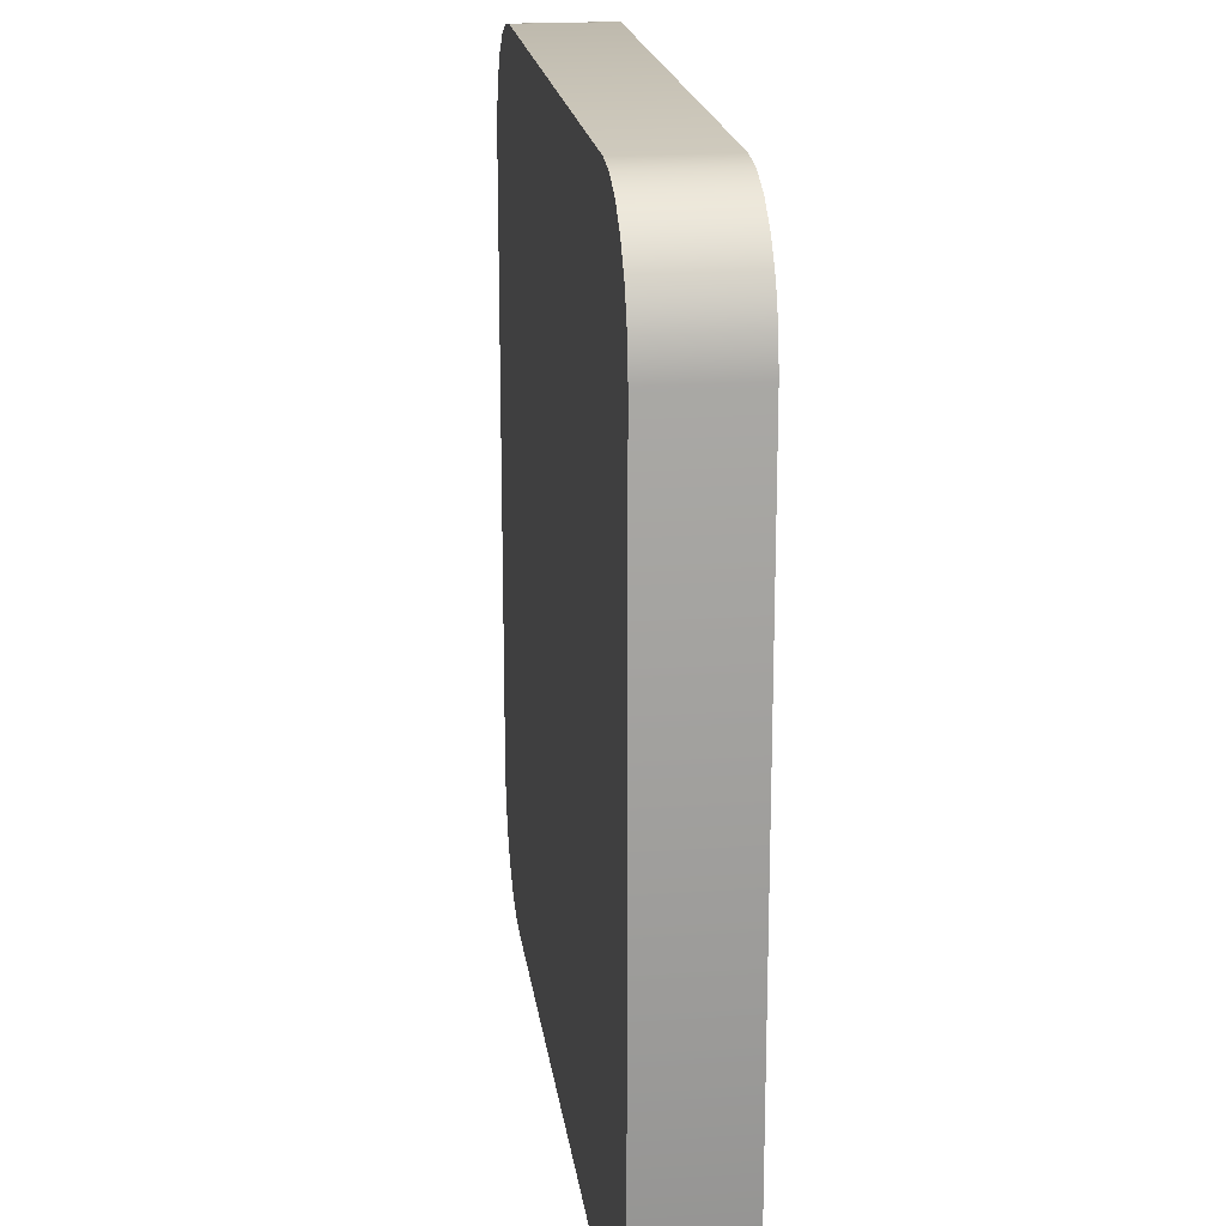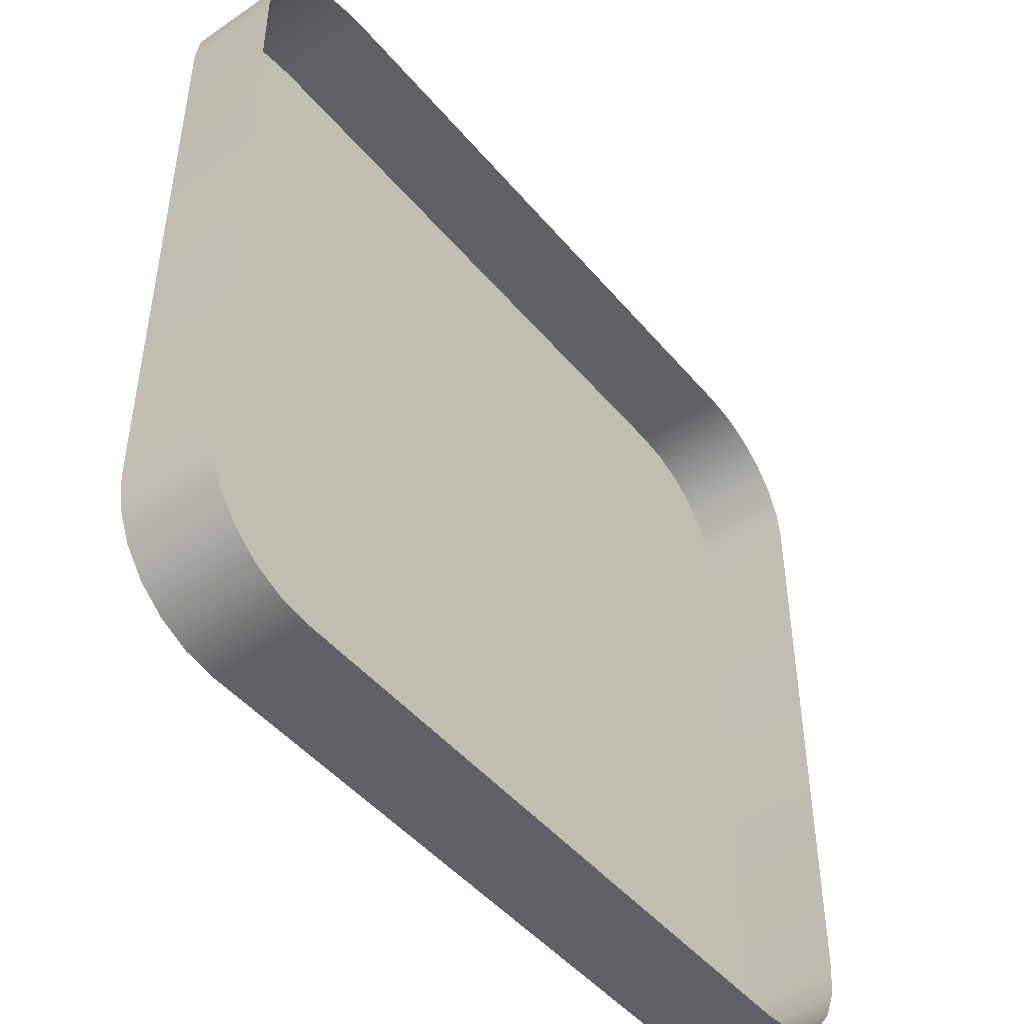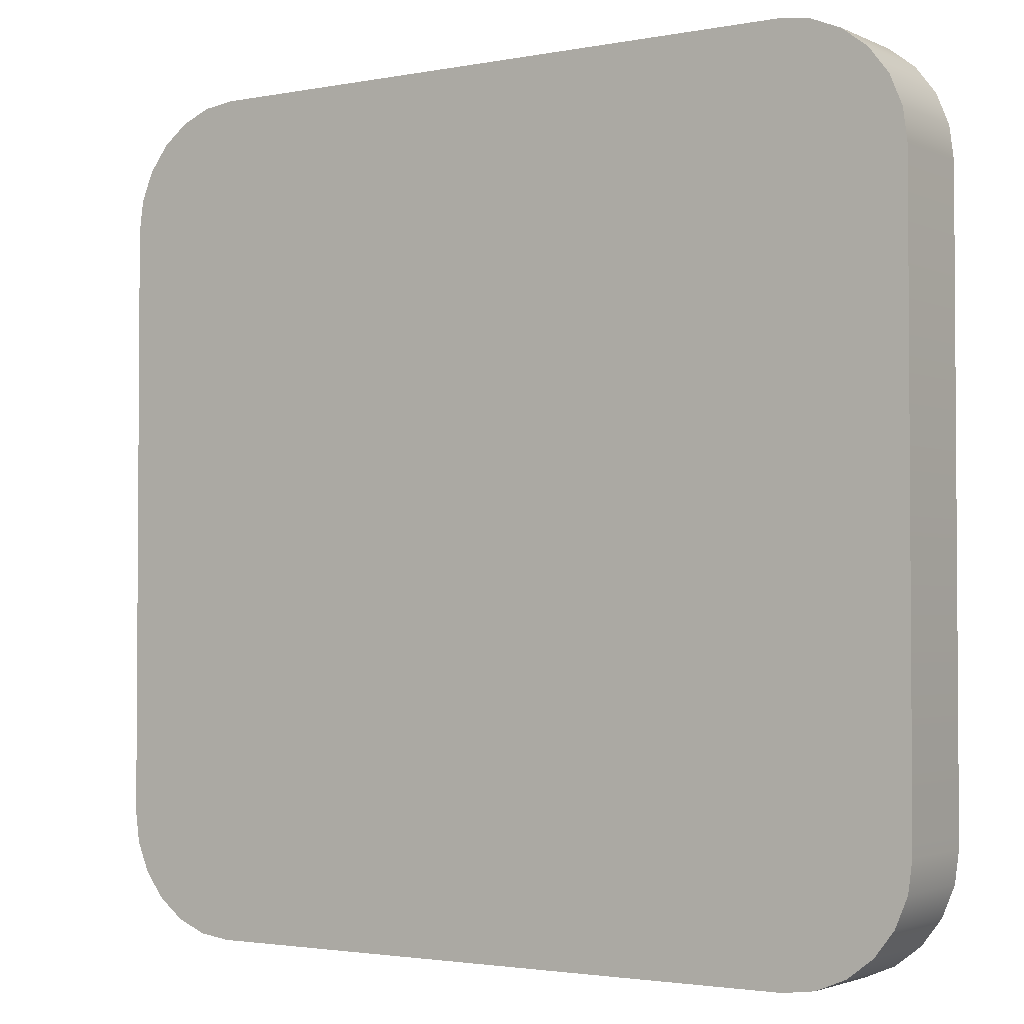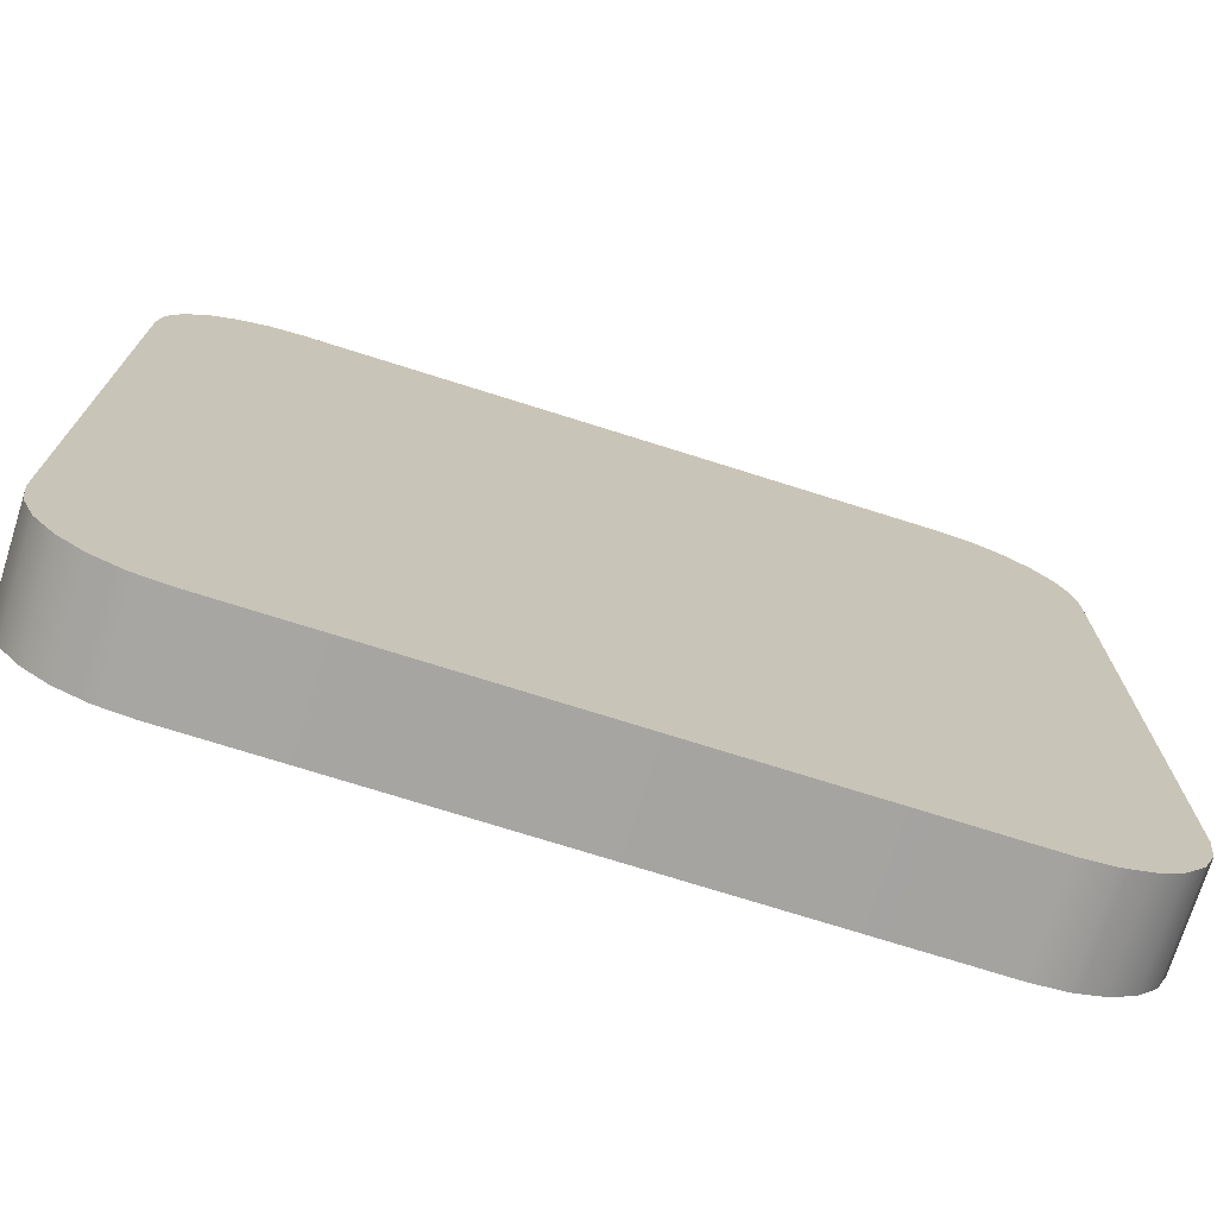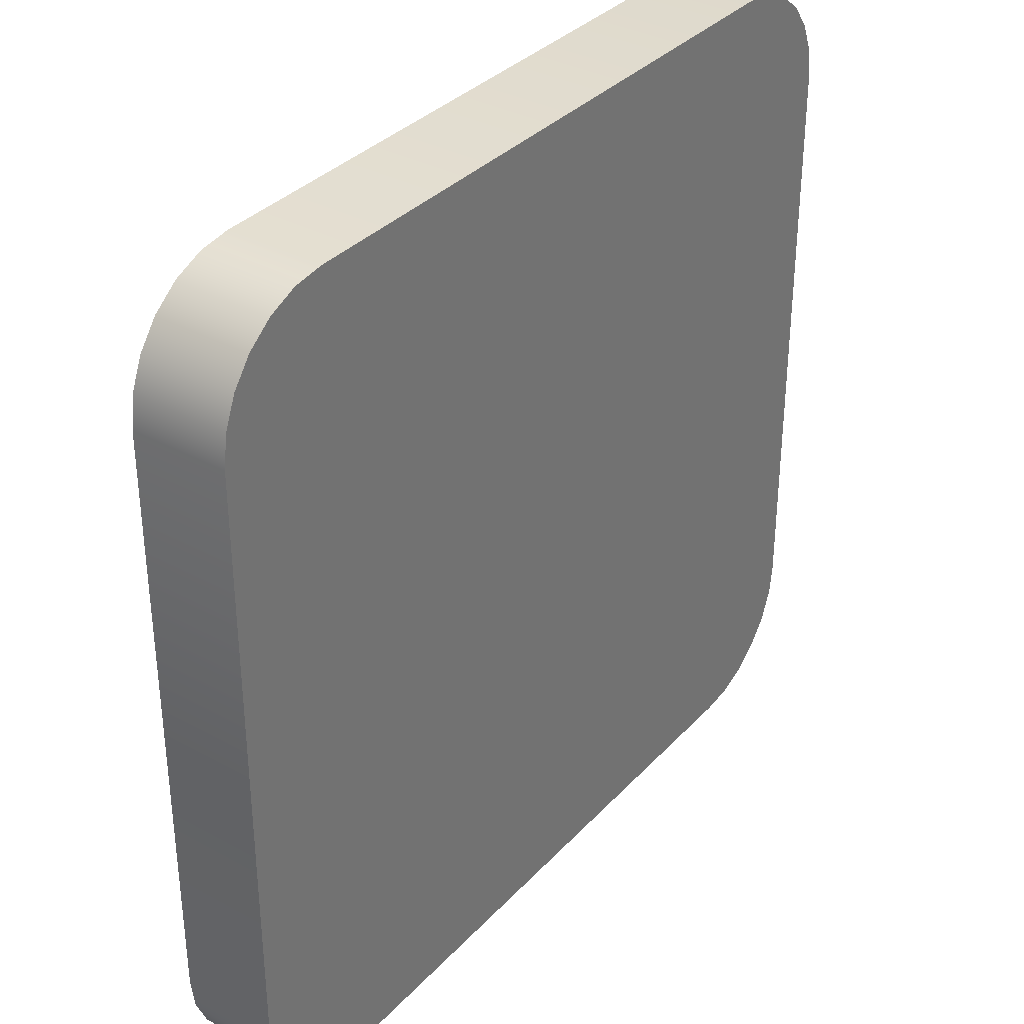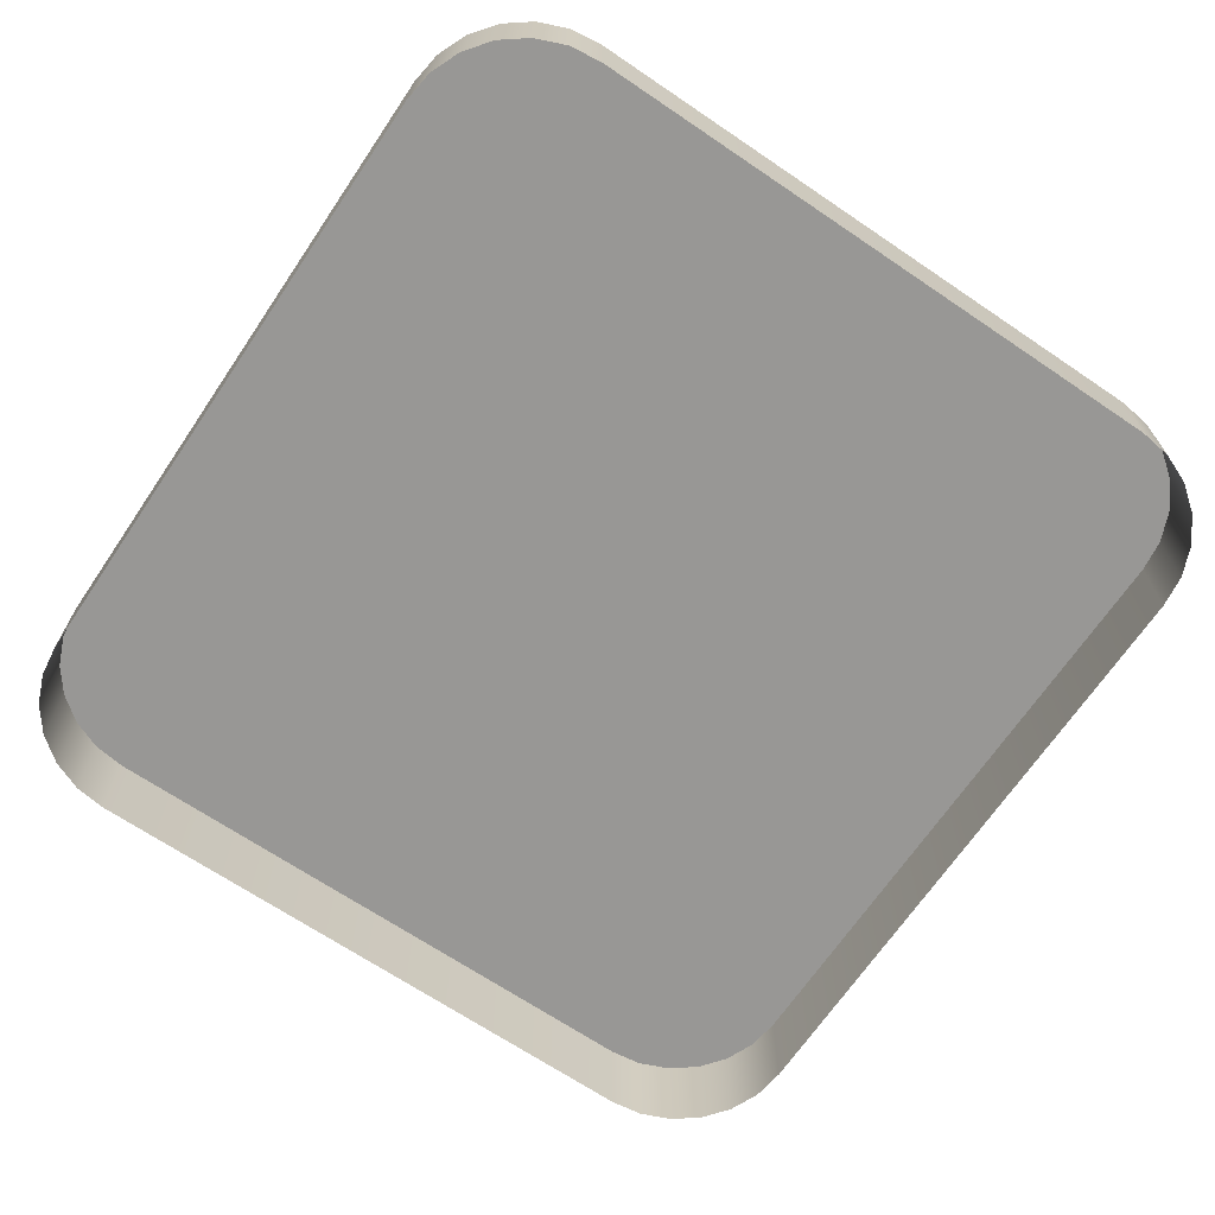
<metadata>
{"format":"obj","ext":"obj","renderer":"f3d","projection":"perspective","resolution":1024,"background":"white","views":[{"elev":19.1,"azim":-97.5,"up":"+Z"},{"elev":-47.2,"azim":-52.3,"up":"+Z"},{"elev":-2.4,"azim":-146.1,"up":"+Z"},{"elev":-73.6,"azim":162.5,"up":"+Z"},{"elev":34.7,"azim":126.1,"up":"+Z"},{"elev":-68.2,"azim":-124.1,"up":"+Y"}]}
</metadata>
<code>
o mesh55/mesh55-geometry#mesh55-geometry
v -0.05405 -0.1948 0.09995
v -0.05435 -0.1948 0.0555
v -0.05435 -0.1948 0.09771
v -0.05405 -0.1948 0.05326
v -0.05435 -0.2015 0.09771
v -0.05405 -0.2015 0.09995
v -0.05319 -0.1948 0.102
v -0.05435 -0.2015 0.0555
v -0.05319 -0.2015 0.102
v -0.05319 -0.1948 0.05118
v -0.05405 -0.2015 0.05326
v -0.05182 -0.2015 0.1038
v -0.05182 -0.1948 0.1038
v -0.05182 -0.1948 0.04939
v -0.05319 -0.2015 0.05118
v -0.05003 -0.1948 0.1052
v -0.05003 -0.1948 0.04802
v -0.05003 -0.2015 0.1052
v -0.05003 -0.2015 0.04802
v -0.05182 -0.2015 0.04939
v -0.04795 -0.1948 0.1061
v -0.04795 -0.1948 0.04716
v -0.04795 -0.2015 0.04716
v -0.04795 -0.2015 0.1061
v -0.04571 -0.1948 0.1063
v -0.04571 -0.1948 0.04686
v -0.04571 -0.2015 0.04686
v -0.04571 -0.2015 0.1063
v -0.001863 -0.1948 0.1063
v -0.001863 -0.1948 0.04686
v -0.001863 -0.2015 0.04686
v -0.001863 -0.2015 0.1063
v 0.000372 -0.1948 0.1061
v 0.000372 -0.1948 0.04716
v 0.000372 -0.2015 0.04716
v 0.000372 -0.2015 0.1061
v 0.002454 -0.1948 0.1052
v 0.002454 -0.2015 0.04802
v 0.002454 -0.2015 0.1052
v 0.002454 -0.1948 0.04802
v 0.004242 -0.1948 0.1038
v 0.004242 -0.2015 0.04939
v 0.004242 -0.2015 0.1038
v 0.004242 -0.1948 0.04939
v 0.005615 -0.2015 0.102
v 0.005615 -0.1948 0.102
v 0.005615 -0.1948 0.05118
v 0.005615 -0.2015 0.05118
v 0.006477 -0.2015 0.09995
v 0.006477 -0.1948 0.09995
v 0.006477 -0.1948 0.05326
v 0.006477 -0.2015 0.05326
v 0.006772 -0.2015 0.09771
v 0.006772 -0.1948 0.09771
v 0.006772 -0.1948 0.0555
v 0.006772 -0.2015 0.0555
f 1 2 3
f 2 1 4
f 2 5 3
f 3 6 1
f 4 1 7
f 4 8 2
f 5 2 8
f 6 3 5
f 9 1 6
f 1 9 7
f 4 7 10
f 8 4 11
f 12 7 9
f 10 7 13
f 10 11 4
f 7 12 13
f 10 13 14
f 11 10 15
f 12 16 13
f 14 13 17
f 14 15 10
f 16 12 18
f 17 13 16
f 19 14 17
f 15 14 20
f 18 21 16
f 17 16 22
f 14 19 20
f 17 23 19
f 21 18 24
f 22 16 21
f 23 17 22
f 24 25 21
f 22 21 26
f 22 27 23
f 25 24 28
f 26 21 25
f 27 22 26
f 28 29 25
f 26 25 30
f 26 31 27
f 29 28 32
f 30 25 29
f 31 26 30
f 32 33 29
f 30 29 34
f 30 35 31
f 33 32 36
f 34 29 33
f 35 30 34
f 36 37 33
f 34 33 37
f 34 38 35
f 37 36 39
f 34 37 40
f 38 34 40
f 39 41 37
f 40 37 41
f 40 42 38
f 41 39 43
f 40 41 44
f 42 40 44
f 45 41 43
f 44 41 46
f 47 42 44
f 41 45 46
f 44 46 47
f 42 47 48
f 49 46 45
f 47 46 50
f 51 48 47
f 46 49 50
f 47 50 51
f 48 51 52
f 53 50 49
f 51 50 54
f 55 52 51
f 50 53 54
f 51 54 55
f 52 55 56
f 56 54 53
f 54 56 55
f 3 2 1
f 4 1 2
f 3 5 2
f 1 6 3
f 7 1 4
f 2 8 4
f 8 2 5
f 5 3 6
f 6 1 9
f 7 9 1
f 10 7 4
f 11 4 8
f 9 7 12
f 13 7 10
f 4 11 10
f 13 12 7
f 14 13 10
f 15 10 11
f 13 16 12
f 17 13 14
f 10 15 14
f 18 12 16
f 16 13 17
f 17 14 19
f 20 14 15
f 16 21 18
f 22 16 17
f 20 19 14
f 19 23 17
f 24 18 21
f 21 16 22
f 22 17 23
f 21 25 24
f 26 21 22
f 23 27 22
f 28 24 25
f 25 21 26
f 26 22 27
f 25 29 28
f 30 25 26
f 27 31 26
f 32 28 29
f 29 25 30
f 30 26 31
f 29 33 32
f 34 29 30
f 31 35 30
f 36 32 33
f 33 29 34
f 34 30 35
f 33 37 36
f 37 33 34
f 35 38 34
f 39 36 37
f 40 37 34
f 40 34 38
f 37 41 39
f 41 37 40
f 38 42 40
f 43 39 41
f 44 41 40
f 44 40 42
f 43 41 45
f 46 41 44
f 44 42 47
f 46 45 41
f 47 46 44
f 48 47 42
f 45 46 49
f 50 46 47
f 47 48 51
f 50 49 46
f 51 50 47
f 52 51 48
f 49 50 53
f 54 50 51
f 51 52 55
f 54 53 50
f 55 54 51
f 56 55 52
f 53 54 56
f 55 56 54

</code>
